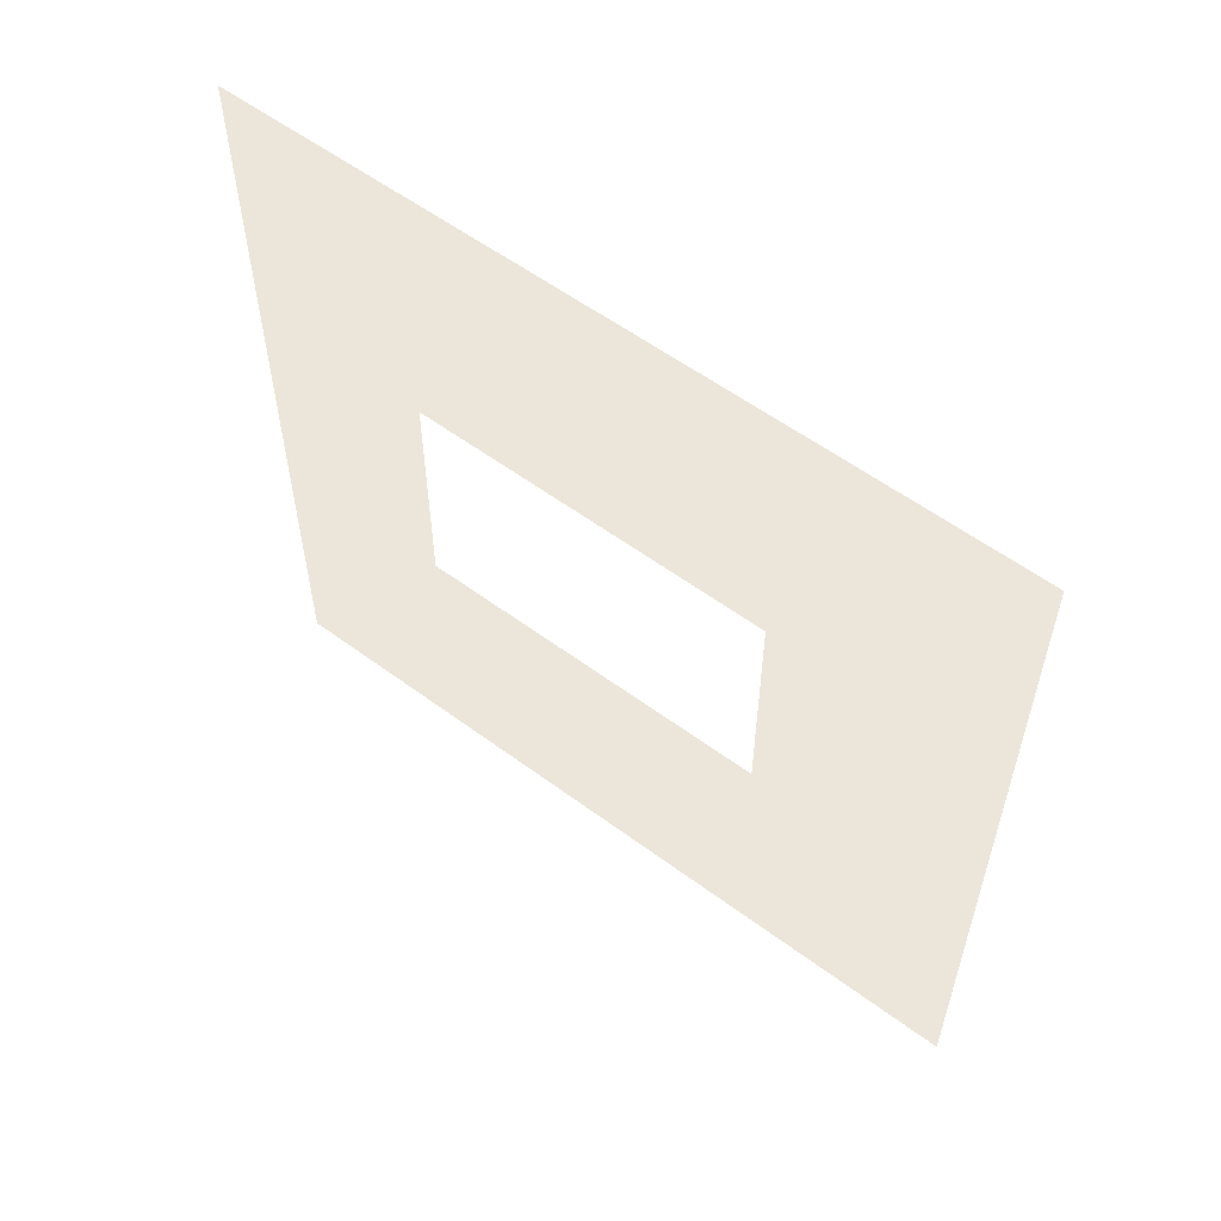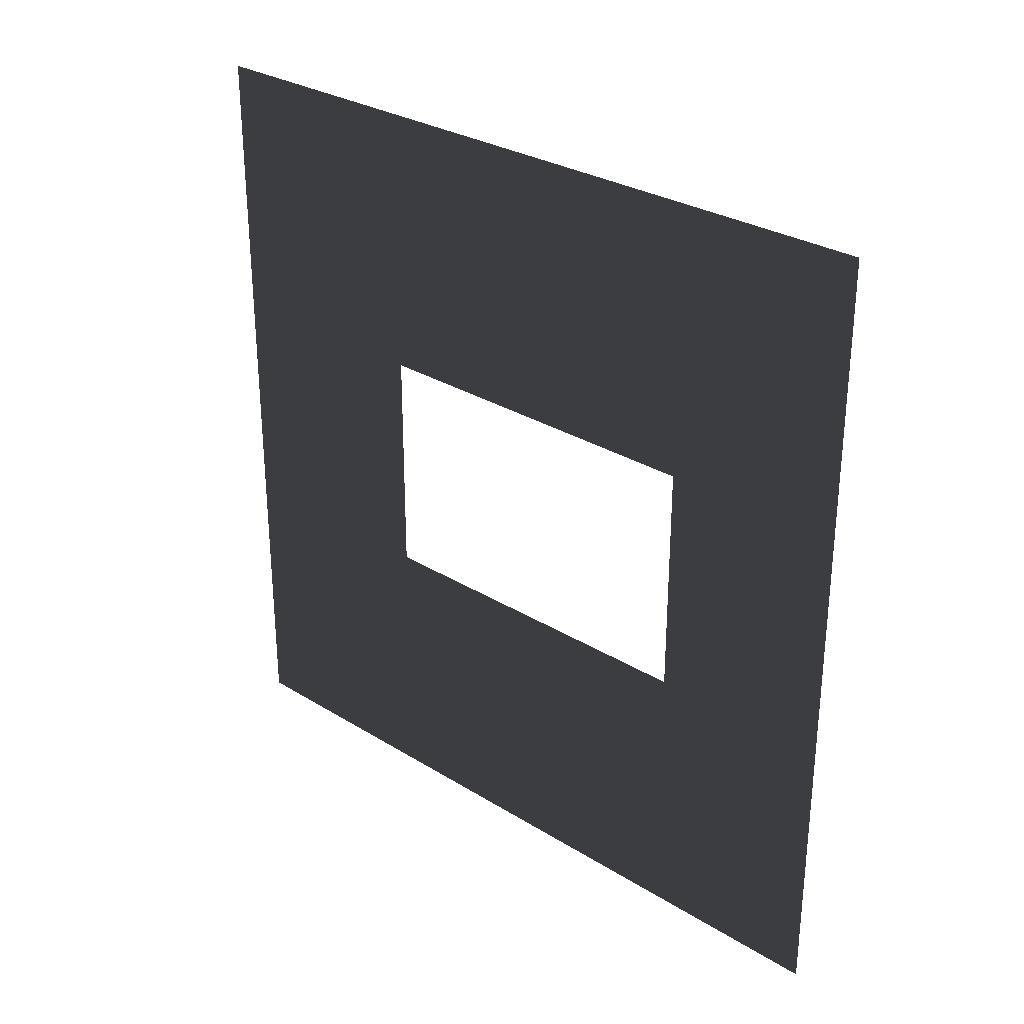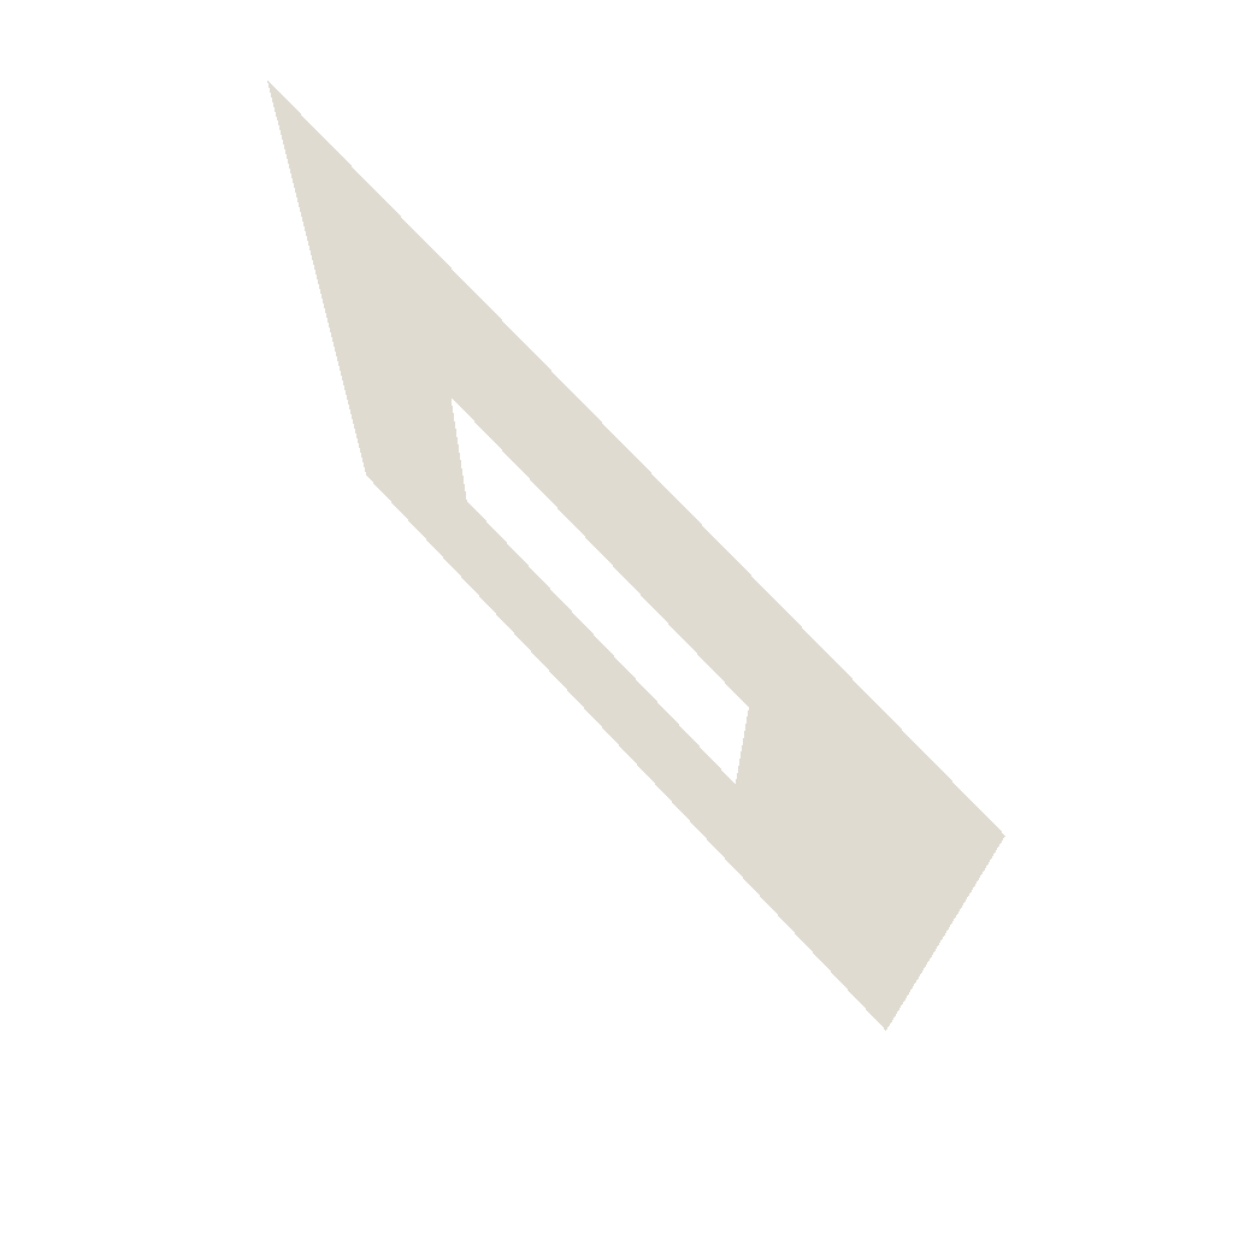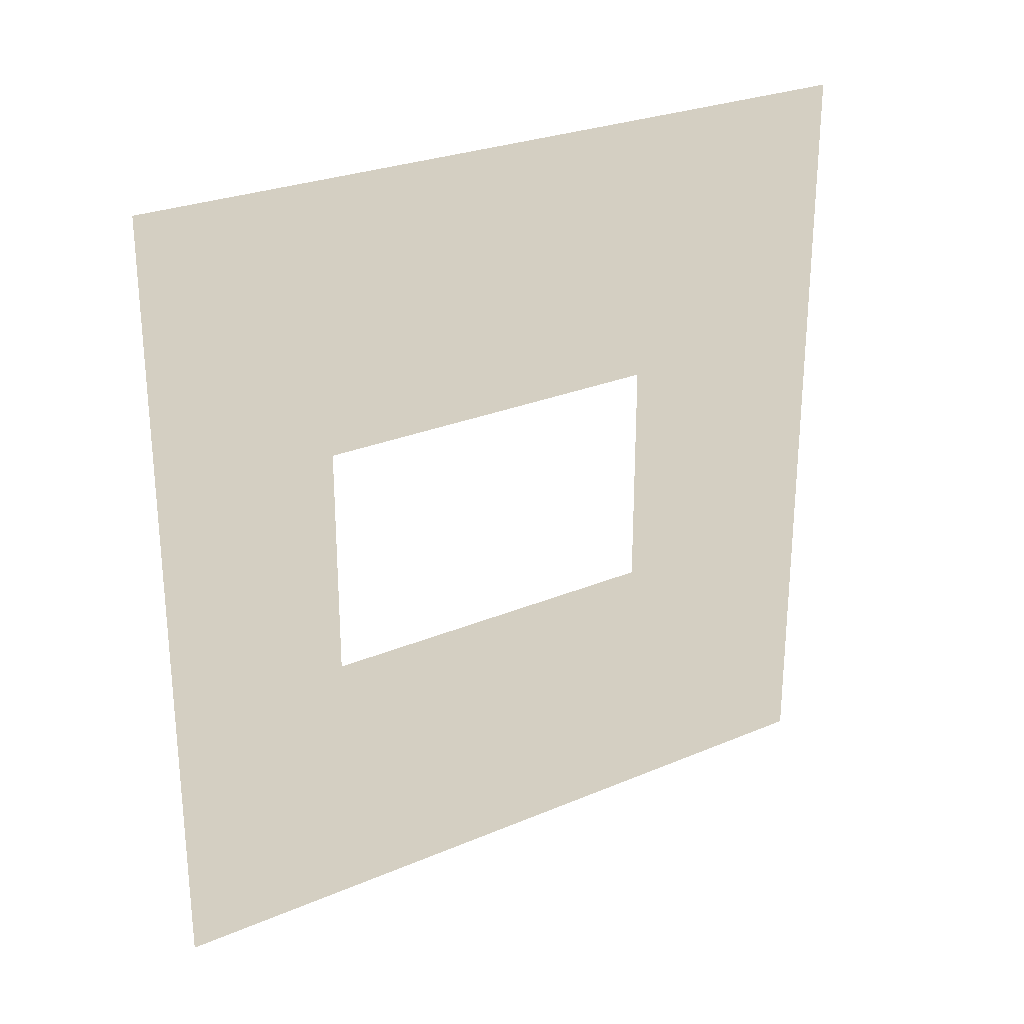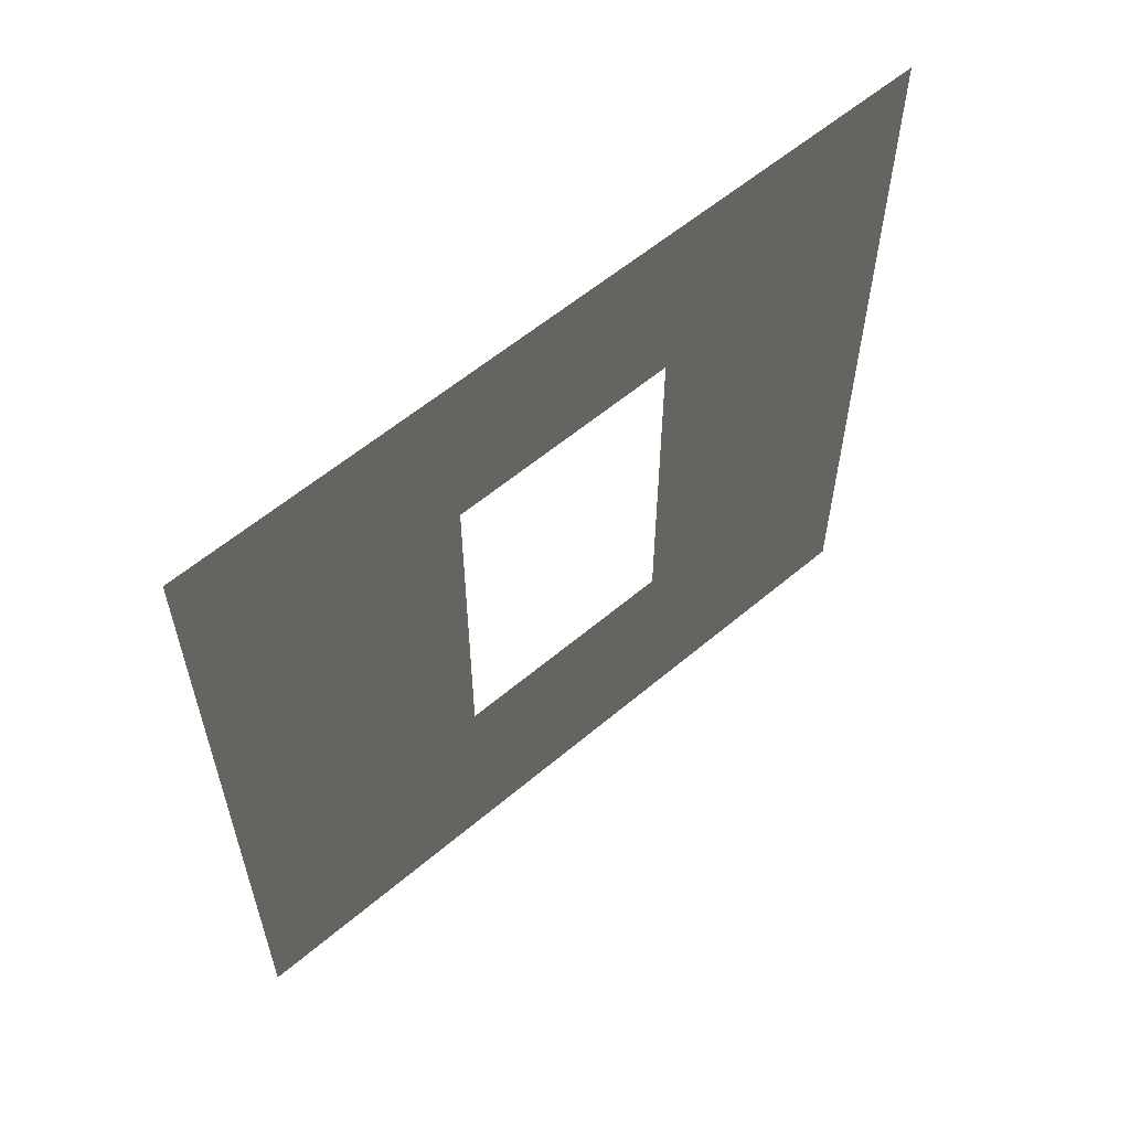
<metadata>
{"format":"obj","ext":"obj","renderer":"f3d","projection":"perspective","resolution":1024,"background":"white","views":[{"elev":56.9,"azim":-52.3,"up":"+Z"},{"elev":29.4,"azim":132.4,"up":"+Z"},{"elev":71.0,"azim":-42.0,"up":"+Z"},{"elev":26.4,"azim":-123.7,"up":"+Z"},{"elev":58.6,"azim":48.9,"up":"+Y"}]}
</metadata>
<code>
v -5.97e-06 0.8937 1.05
v -5.501e-06 3 1.097e-06
v -5.501e-06 9.7e-09 1.097e-06
v -5.97e-06 2.294 1.05
v -6.084e-06 2.294 1.95
v -5.996e-06 3 3
v -5.996e-06 -2.09e-07 3
v -6.084e-06 0.8937 1.95
g wall01_window1m_A_3_9490_1635
f 1 3 2
f 2 4 1
f 5 4 2
f 2 6 5
f 5 6 7
f 7 3 1
f 7 8 5
f 1 8 7

</code>
